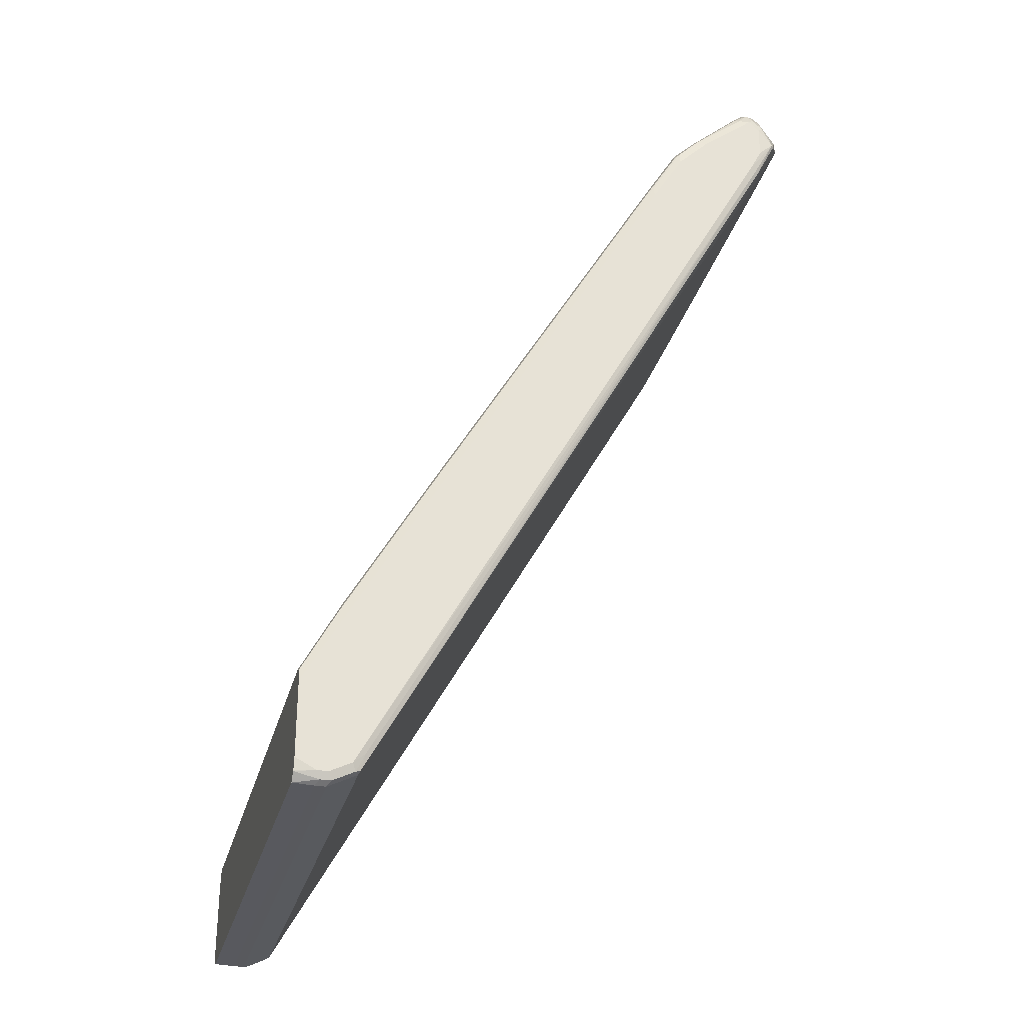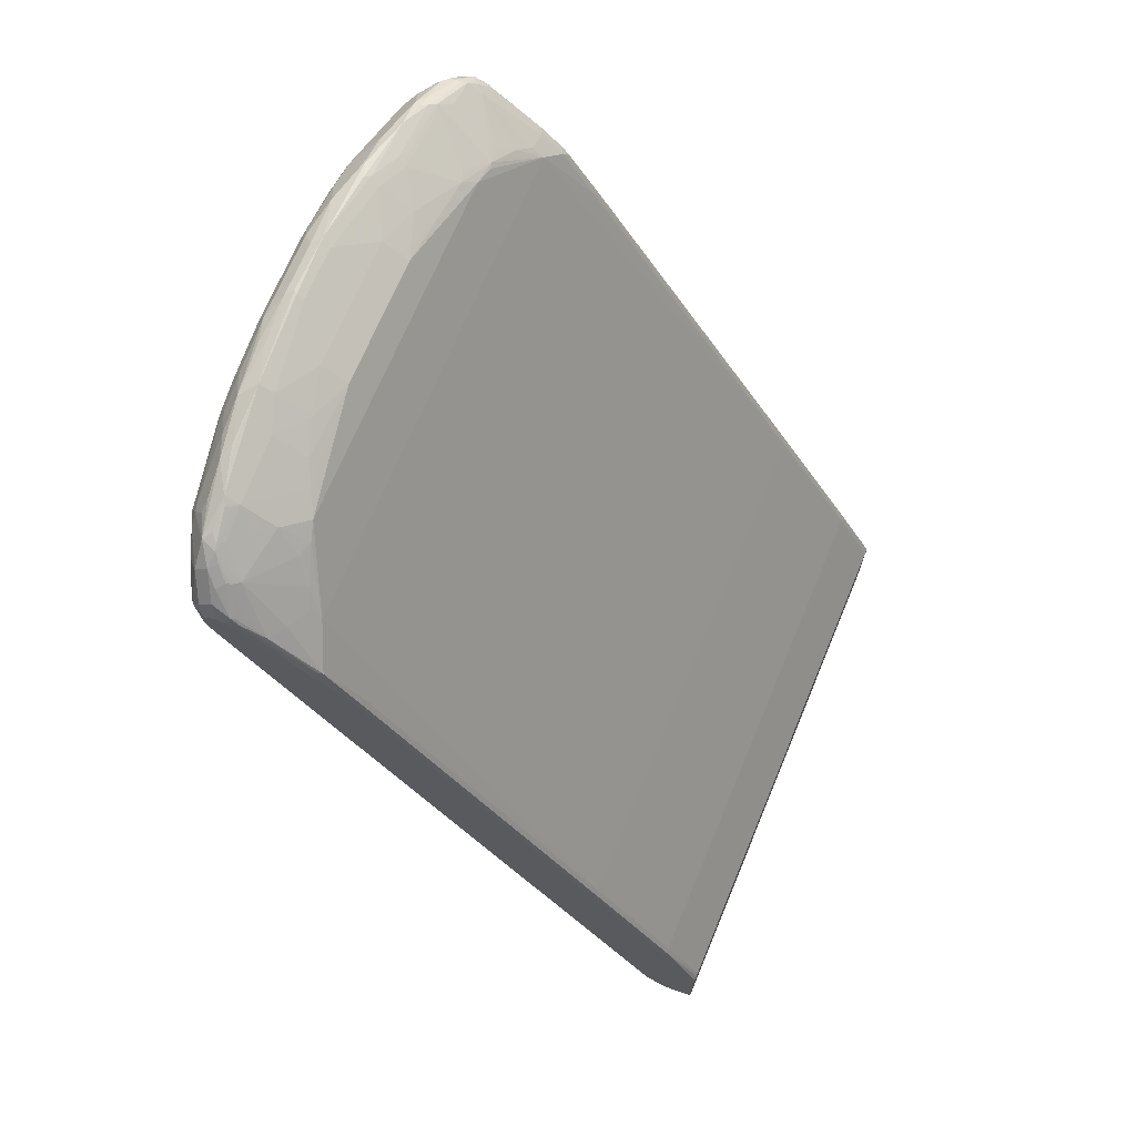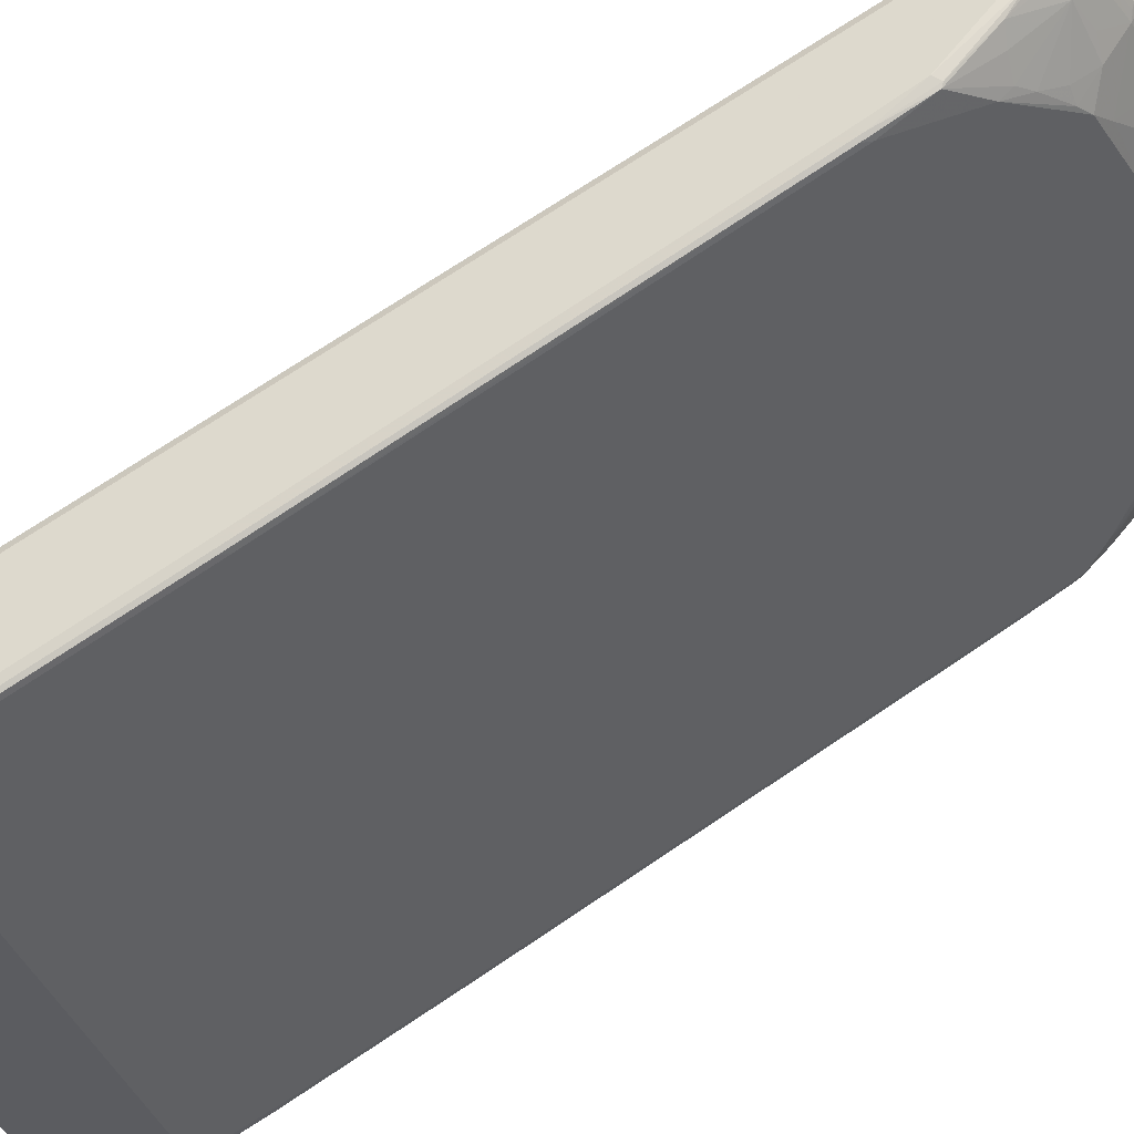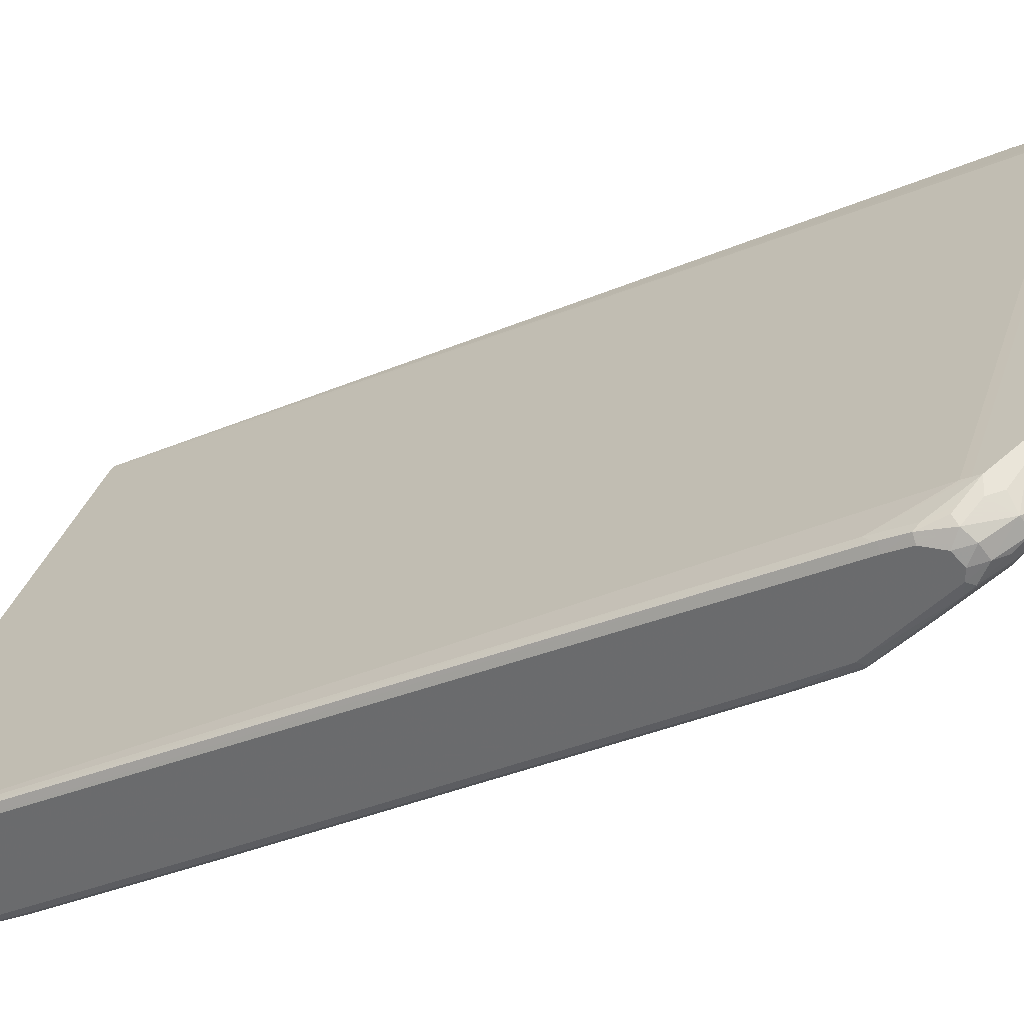
<metadata>
{"format":"obj","ext":"obj","renderer":"f3d","projection":"perspective","resolution":1024,"background":"white","views":[{"elev":-29.8,"azim":-104.2,"up":"+Y"},{"elev":70.2,"azim":112.7,"up":"+Y"},{"elev":-34.9,"azim":105.4,"up":"+Z"},{"elev":33.5,"azim":106.3,"up":"+Z"}]}
</metadata>
<code>
v -0.223 0.05073 -0.2027
v -0.2206 0.04995 -0.2225
v -0.2203 0.0489 -0.2225
v -0.2196 0.04394 -0.1993
v -0.223 0.05073 -0.1925
v -0.223 0.06083 -0.2225
v -0.2158 0.04437 -0.2225
v -0.2128 0.04141 -0.2225
v -0.2128 0.04063 -0.2027
v -0.2196 0.04394 -0.1892
v -0.223 0.06083 -0.1723
v -0.223 0.1322 -0.2225
v 0.3041 0.04141 -0.2225
v -0.2128 0.04063 -0.1925
v 0.3041 0.04063 -0.2027
v -0.2128 0.04394 -0.1858
v -0.2179 0.05578 -0.1647
v -0.2196 0.05412 -0.1689
v -0.2204 0.07101 -0.1609
v -0.2204 0.7804 0.2344
v -0.223 0.7906 0.2331
v -0.2205 0.1432 -0.2225
v -0.223 0.2027 -0.1824
v -0.2196 0.2061 -0.1892
v 0.3116 0.04951 -0.2225
v 0.3116 0.04568 -0.2078
v 0.3108 0.04394 -0.2027
v 0.3041 0.04063 -0.1925
v 0.3041 0.04394 -0.1858
v -0.08611 0.05325 -0.1672
v -0.2128 0.05073 -0.1723
v -0.2128 0.05412 -0.1655
v -0.1925 0.8277 0.2669
v -0.1976 0.8362 0.2711
v -0.2179 0.7854 0.2407
v -0.2204 0.826 0.2584
v -0.223 0.8109 0.2432
v -0.2204 0.1436 -0.2225
v -0.223 0.3446 -0.1013
v -0.2179 0.2104 -0.1875
v -0.2196 0.348 -0.1081
v 0.3117 0.04995 -0.2225
v 0.3142 0.05073 -0.2027
v 0.3108 0.04394 -0.1925
v 0.3091 0.04315 -0.1875
v 0.3091 0.05325 -0.1672
v 0.3041 0.05412 -0.1655
v 0.2736 0.8277 0.2669
v -0.1925 0.8345 0.2703
v -0.2179 0.826 0.261
v -0.2027 0.8311 0.2673
v -0.1925 0.8412 0.2737
v -0.2162 0.8412 0.2567
v -0.2204 0.8463 0.2483
v -0.223 0.8412 0.2432
v -0.2128 0.1472 -0.2225
v -0.2128 0.2162 -0.1858
v -0.2204 0.3561 -0.1013
v -0.223 0.7297 0.1216
v -0.2179 0.2814 -0.1469
v -0.2179 0.3522 -0.1064
v -0.2204 0.7411 0.1216
v -0.2196 0.7331 0.1149
v -0.2179 0.7373 0.1165
v 0.3142 0.06083 -0.2225
v 0.3142 0.05073 -0.1925
v 0.3116 0.04942 -0.1824
v 0.3108 0.05752 -0.1655
v 0.3091 0.7829 0.2382
v 0.3041 0.777 0.2365
v 0.2736 0.8345 0.2703
v -0.1672 0.8564 0.2812
v -0.1993 0.8412 0.2703
v -0.2061 0.8412 0.2669
v -0.1938 0.8513 0.2711
v -0.2154 0.8564 0.2483
v -0.2204 0.8564 0.2382
v -0.223 0.8513 0.2331
v 0.3041 0.1472 -0.2225
v 0.3041 0.2162 -0.1858
v -0.2128 0.3581 -0.1047
v -0.223 0.7804 0.152
v -0.2204 0.7918 0.152
v -0.2196 0.7838 0.1452
v -0.2179 0.788 0.147
v -0.2128 0.794 0.1486
v -0.2128 0.7432 0.1182
v 0.3142 0.1322 -0.2225
v 0.3142 0.06083 -0.1723
v 0.3108 0.7872 0.2398
v 0.3108 0.8075 0.25
v 0.3041 0.7973 0.2466
v 0.2736 0.8412 0.2737
v 0.1824 0.8682 0.2872
v -0.152 0.8615 0.2838
v -0.1634 0.8615 0.2812
v -0.09121 0.8682 0.2872
v -0.09121 0.875 0.2906
v -0.08106 0.8817 0.2939
v -0.1951 0.8564 0.2686
v -0.2052 0.8564 0.2584
v -0.1938 0.8792 0.2534
v -0.2002 0.8767 0.2483
v -0.2065 0.8716 0.2432
v -0.2162 0.8648 0.2331
v -0.2204 0.8526 0.223
v -0.223 0.8109 0.1824
v 0.3073 0.1464 -0.2225
v 0.3091 0.2078 -0.19
v 0.3041 0.3581 -0.1047
v -0.1925 0.8142 0.1587
v -0.223 0.7906 0.1621
v -0.2204 0.802 0.1621
v -0.2128 0.8041 0.1587
v -0.1925 0.8244 0.1689
v 0.3116 0.1436 -0.2225
v 0.3116 0.2129 -0.1837
v 0.3142 0.2027 -0.1824
v 0.3142 0.7906 0.2331
v 0.3142 0.8109 0.2432
v 0.3074 0.8345 0.2567
v 0.3006 0.8277 0.2601
v 0.2939 0.8311 0.2635
v 0.3041 0.8109 0.2534
v 0.2804 0.8378 0.2703
v 0.2871 0.8446 0.2669
v 0.2432 0.8615 0.2838
v 0.1824 0.875 0.2906
v -0.09247 0.8817 0.2914
v -0.09374 0.8869 0.2888
v -0.1647 0.8666 0.2787
v 0.1621 0.8817 0.2939
v -0.05067 0.8919 0.2939
v -0.08443 0.8885 0.2906
v -0.185 0.8666 0.2686
v -0.1858 0.8784 0.2601
v -0.19 0.8767 0.2584
v -0.1554 0.8987 0.2601
v -0.1596 0.897 0.2584
v -0.1655 0.8953 0.2534
v -0.1993 0.8784 0.2432
v -0.2128 0.8615 0.223
v -0.2179 0.8539 0.2179
v -0.2027 0.8755 0.2331
v -0.2077 0.8691 0.228
v -0.2204 0.8121 0.1723
v 0.3091 0.3497 -0.1089
v 0.2736 0.8142 0.1587
v 0.3041 0.7432 0.1182
v 0.3091 0.7348 0.114
v -0.1773 0.8387 0.1774
v -0.147 0.859 0.1875
v -0.1419 0.8581 0.1858
v -0.1216 0.8648 0.1892
v -0.2128 0.8142 0.1689
v -0.2027 0.8648 0.2196
v 0.3116 0.3548 -0.1026
v 0.3142 0.3446 -0.1013
v 0.3142 0.8311 0.2432
v 0.3091 0.8463 0.2483
v 0.2889 0.8666 0.2584
v 0.299 0.8463 0.2584
v 0.2787 0.8564 0.2686
v 0.2567 0.8648 0.277
v 0.2466 0.875 0.277
v 0.2382 0.8767 0.2787
v 0.1773 0.8869 0.2888
v -0.09458 0.8987 0.2804
v -0.1039 0.897 0.2787
v -0.1241 0.8869 0.2787
v -0.1545 0.8869 0.2686
v -0.1748 0.8767 0.2686
v 0.1655 0.8953 0.2872
v 0.1317 0.8919 0.2939
v 2.084e-05 0.902 0.2939
v -0.05404 0.8987 0.2906
v -0.0777 0.8953 0.2872
v -0.114 0.9071 0.2686
v -0.1267 0.9097 0.2584
v -0.152 0.902 0.2534
v -0.1588 0.8987 0.2534
v -0.1571 0.8995 0.2483
v -0.1976 0.8792 0.2382
v -0.2179 0.8184 0.1774
v -0.1621 0.8957 0.2432
v -0.1723 0.8856 0.2331
v 0.2128 0.8648 0.1892
v 0.228 0.8564 0.1849
v 0.2584 0.8362 0.1748
v 0.2736 0.8244 0.1689
v 0.3091 0.7854 0.1444
v 0.3116 0.7399 0.1203
v -0.1621 0.8547 0.1892
v -0.1216 0.8755 0.2027
v -0.1115 0.875 0.1993
v -0.02022 0.8885 0.2061
v 0.3142 0.7297 0.1216
v 0.3142 0.8412 0.2331
v 0.3074 0.8547 0.2365
v 0.2871 0.875 0.2466
v 0.2686 0.8869 0.2584
v 0.2483 0.8869 0.2686
v 0.2348 0.8835 0.2753
v 0.2179 0.8869 0.2787
v 0.1976 0.897 0.2787
v -0.1047 0.9088 0.2703
v 0.1858 0.9054 0.277
v 0.1554 0.9156 0.277
v 0.1351 0.9054 0.2872
v 0.08442 0.9156 0.2872
v 0.08105 0.902 0.2939
v -0.003345 0.9088 0.2906
v 0.003386 0.9156 0.2872
v -0.03374 0.9189 0.2804
v -0.0574 0.9156 0.277
v -0.07602 0.9198 0.2686
v -0.06077 0.9223 0.2635
v -0.06587 0.9198 0.2584
v -0.09626 0.9097 0.2483
v -0.1013 0.9058 0.2432
v -0.09121 0.9054 0.2398
v -0.152 0.8953 0.2398
v 0.1013 0.8885 0.2061
v 0.1925 0.875 0.1993
v 0.2331 0.875 0.2095
v 0.2432 0.8547 0.1892
v 0.2838 0.8648 0.2196
v 0.2939 0.8244 0.179
v 0.3108 0.7872 0.1486
v 0.3091 0.826 0.19
v 0.3142 0.7804 0.152
v -0.1115 0.8953 0.2297
v -0.06077 0.8953 0.2196
v -0.02532 0.8894 0.2077
v -0.02022 0.9054 0.2297
v 0.3142 0.8412 0.223
v 0.3108 0.8479 0.2196
v 0.2973 0.8648 0.2365
v 0.2804 0.8784 0.2398
v 0.2736 0.8843 0.2445
v 0.2618 0.8903 0.2517
v 0.2331 0.902 0.2534
v 0.2078 0.9071 0.2686
v 0.2365 0.8953 0.2669
v 0.1943 0.9038 0.2753
v -0.07428 0.9189 0.2703
v 0.1925 0.9122 0.2635
v 0.1419 0.9223 0.2635
v 0.1114 0.9223 0.2737
v 0.06417 0.9257 0.277
v 0.1081 0.9189 0.2804
v 0.07769 0.9088 0.2906
v 0.01353 0.9257 0.277
v 0.005069 0.93 0.2686
v -0.06077 0.9156 0.25
v 0.1013 0.9054 0.2297
v 0.1419 0.8953 0.2196
v 0.1723 0.8851 0.2095
v 0.1723 0.9054 0.2398
v 0.1925 0.8953 0.2297
v 0.2331 0.8953 0.2398
v 0.2534 0.875 0.2196
v 0.2736 0.875 0.2297
v 0.2838 0.8742 0.2344
v 0.2889 0.8666 0.2255
v 0.3116 0.8412 0.2116
v 0.3041 0.8446 0.2095
v 0.3091 0.8463 0.2154
v 0.01017 0.9257 0.2601
v 0.2939 0.8615 0.223
v 0.2905 0.8682 0.2297
v 0.2635 0.8851 0.2398
v 0.2686 0.8869 0.2458
v 0.2399 0.8987 0.25
v 0.2331 0.8987 0.2466
v 0.2027 0.9088 0.2567
v 0.201 0.9105 0.2618
v 0.1419 0.9156 0.25
v 0.06081 0.9291 0.2669
v 0.05739 0.9291 0.2703
v 0.06081 0.9257 0.2601
v 0.2382 0.897 0.2458
f 1 2 3
f 168 176 206
f 168 177 176
f 167 205 173
f 167 204 205
f 166 204 167
f 166 203 204
f 166 202 203
f 165 202 166
f 165 201 202
f 161 199 200
f 161 164 163
f 161 165 164
f 161 201 165
f 161 200 201
f 160 199 161
f 160 198 199
f 159 198 160
f 150 191 192
f 151 156 193
f 151 193 152
f 152 193 156
f 152 186 185
f 152 185 194
f 169 206 178
f 152 194 195
f 152 154 153
f 154 195 196
f 154 196 223
f 154 223 187
f 157 192 197
f 157 197 158
f 152 195 154
f 149 191 150
f 169 178 170
f 173 207 208
f 189 227 190
f 189 226 227
f 188 226 189
f 188 225 226
f 187 225 188
f 187 224 225
f 187 223 224
f 185 195 194
f 185 222 195
f 185 221 222
f 185 220 221
f 185 219 220
f 182 219 185
f 180 182 181
f 179 182 180
f 179 219 182
f 179 218 219
f 173 208 209
f 173 209 174
f 174 209 210
f 174 210 211
f 175 211 252
f 175 252 212
f 173 205 207
f 176 212 213
f 176 214 215
f 176 215 206
f 178 206 216
f 178 216 179
f 179 216 217
f 179 217 218
f 176 213 214
f 190 228 191
f 148 191 149
f 148 189 190
f 131 171 172
f 131 178 171
f 131 170 178
f 130 170 131
f 130 169 170
f 130 206 169
f 130 168 206
f 130 134 168
f 129 134 130
f 127 132 128
f 127 167 132
f 127 166 167
f 127 165 166
f 127 164 165
f 127 163 164
f 126 163 127
f 126 161 163
f 115 156 151
f 115 155 156
f 117 157 158
f 117 158 118
f 120 159 121
f 121 159 160
f 131 172 135
f 121 160 161
f 121 162 126
f 121 126 125
f 121 125 123
f 121 123 122
f 123 125 124
f 126 162 161
f 121 161 162
f 148 190 191
f 132 167 173
f 133 175 212
f 148 188 189
f 148 187 188
f 147 192 157
f 147 150 192
f 146 184 155
f 144 156 145
f 144 152 156
f 144 186 152
f 144 185 186
f 144 182 185
f 144 183 182
f 143 184 146
f 142 184 143
f 142 155 184
f 142 156 155
f 142 145 156
f 141 183 144
f 133 212 176
f 134 176 177
f 134 177 168
f 136 172 138
f 138 178 179
f 138 179 180
f 132 173 174
f 138 180 181
f 138 140 139
f 138 172 171
f 138 171 178
f 140 181 141
f 141 181 182
f 141 182 183
f 138 181 140
f 190 227 228
f 191 229 192
f 191 228 230
f 242 277 243
f 242 276 277
f 242 275 276
f 242 274 275
f 242 273 274
f 241 273 242
f 240 273 241
f 240 272 273
f 240 263 272
f 239 264 240
f 239 271 264
f 238 271 239
f 237 271 238
f 237 270 271
f 237 268 270
f 237 266 268
f 236 266 237
f 227 240 264
f 227 264 265
f 227 265 230
f 229 230 266
f 229 266 231
f 230 265 267
f 243 277 247
f 230 267 268
f 231 266 236
f 233 255 235
f 233 235 234
f 235 255 269
f 235 269 281
f 235 281 256
f 230 268 266
f 227 263 240
f 243 245 244
f 248 277 276
f 278 281 279
f 275 278 276
f 273 282 274
f 267 270 268
f 265 270 267
f 265 271 270
f 264 271 265
f 261 263 262
f 261 272 263
f 261 273 272
f 261 282 273
f 261 274 282
f 261 275 274
f 261 278 275
f 259 278 261
f 259 261 260
f 257 259 258
f 248 276 278
f 248 278 279
f 248 279 280
f 248 280 249
f 249 280 250
f 250 280 254
f 247 277 248
f 250 254 253
f 254 279 281
f 254 281 269
f 254 269 255
f 256 281 278
f 256 278 257
f 257 278 259
f 254 280 279
f 227 262 263
f 227 230 228
f 225 227 226
f 207 245 243
f 206 246 216
f 206 215 246
f 205 245 207
f 204 245 205
f 204 244 245
f 203 244 204
f 202 244 203
f 201 244 202
f 201 243 244
f 201 242 243
f 201 241 242
f 201 240 241
f 200 240 201
f 200 239 240
f 200 238 239
f 199 238 200
f 191 230 229
f 192 229 231
f 192 231 197
f 195 222 232
f 195 232 221
f 195 221 233
f 207 243 208
f 195 233 234
f 196 234 235
f 196 235 256
f 196 256 223
f 198 236 199
f 199 236 237
f 199 237 238
f 195 234 196
f 208 243 247
f 208 247 248
f 208 248 249
f 218 255 219
f 219 255 221
f 219 221 220
f 221 232 222
f 221 255 233
f 223 256 257
f 218 254 255
f 223 257 258
f 224 258 259
f 224 259 260
f 224 260 261
f 224 261 225
f 225 261 262
f 225 262 227
f 223 258 224
f 114 155 115
f 217 254 218
f 214 246 215
f 208 249 250
f 208 250 251
f 208 251 210
f 208 210 209
f 210 251 250
f 210 250 253
f 216 254 217
f 210 253 213
f 210 212 252
f 210 252 211
f 213 253 214
f 214 253 254
f 214 254 216
f 214 216 246
f 210 213 212
f 113 155 114
f 135 172 136
f 111 187 148
f 36 53 54
f 36 50 53
f 113 146 155
f 35 51 50
f 34 52 50
f 34 49 52
f 34 51 35
f 34 50 51
f 33 49 34
f 33 71 49
f 33 48 71
f 32 48 33
f 32 47 48
f 30 32 31
f 30 47 32
f 30 46 47
f 29 45 46
f 21 36 37
f 22 24 38
f 23 39 41
f 23 41 24
f 24 40 38
f 24 41 60
f 36 54 55
f 24 60 40
f 25 43 26
f 26 43 27
f 27 43 66
f 27 66 44
f 28 44 45
f 28 45 29
f 25 42 43
f 20 36 21
f 36 55 37
f 38 57 56
f 46 70 47
f 46 69 70
f 46 90 69
f 46 68 90
f 46 67 68
f 45 67 46
f 44 66 67
f 44 67 45
f 43 89 66
f 43 119 89
f 43 120 119
f 43 159 120
f 43 198 159
f 43 236 198
f 43 231 236
f 43 197 231
f 43 158 197
f 39 58 41
f 39 59 62
f 39 62 58
f 40 60 81
f 40 81 57
f 41 61 60
f 38 40 57
f 41 58 62
f 41 63 64
f 41 64 61
f 42 65 43
f 43 65 88
f 43 88 118
f 43 118 158
f 41 62 63
f 20 35 36
f 17 20 19
f 17 35 20
f 2 8 7
f 2 13 8
f 2 25 13
f 2 42 25
f 2 65 42
f 2 88 65
f 2 116 88
f 2 108 116
f 2 79 108
f 2 56 79
f 2 38 56
f 2 22 38
f 2 12 22
f 2 6 12
f 1 6 2
f 1 12 6
f 1 23 12
f 1 3 4
f 1 4 10
f 1 10 5
f 1 5 11
f 1 11 21
f 1 21 37
f 2 7 3
f 1 37 55
f 1 78 107
f 1 107 112
f 1 112 82
f 1 82 59
f 1 59 39
f 1 39 23
f 1 55 78
f 3 7 4
f 4 8 9
f 4 9 14
f 13 27 15
f 14 28 29
f 14 29 16
f 15 27 44
f 15 44 28
f 16 29 46
f 13 26 27
f 16 46 30
f 16 31 17
f 17 19 18
f 17 31 32
f 17 32 33
f 17 33 34
f 17 34 35
f 16 30 31
f 47 70 48
f 13 25 26
f 12 23 24
f 4 14 10
f 4 7 8
f 5 10 11
f 8 13 15
f 8 15 9
f 9 15 28
f 12 24 22
f 9 28 14
f 10 16 17
f 10 17 18
f 10 18 11
f 11 18 19
f 11 19 20
f 11 20 21
f 10 14 16
f 48 70 71
f 35 50 36
f 49 72 52
f 99 176 134
f 99 133 176
f 99 175 133
f 99 211 175
f 99 174 211
f 99 132 174
f 98 132 99
f 98 128 132
f 96 130 131
f 96 129 130
f 95 129 96
f 95 99 129
f 94 98 97
f 94 128 98
f 93 127 128
f 93 126 127
f 93 125 126
f 86 114 115
f 86 115 111
f 86 111 87
f 88 116 117
f 88 117 118
f 89 119 90
f 99 134 129
f 90 119 91
f 91 121 122
f 91 122 123
f 91 123 124
f 91 124 92
f 91 119 120
f 93 124 125
f 91 120 121
f 86 113 114
f 100 131 135
f 100 136 137
f 111 154 187
f 111 153 154
f 111 152 153
f 111 151 152
f 111 115 151
f 110 150 147
f 110 149 150
f 110 148 149
f 109 157 117
f 109 147 157
f 109 117 116
f 108 109 116
f 107 113 112
f 107 146 113
f 106 146 107
f 106 143 146
f 105 145 142
f 100 137 102
f 100 102 101
f 49 71 72
f 102 136 138
f 102 138 139
f 102 139 140
f 100 135 136
f 102 140 141
f 103 141 105
f 103 105 104
f 105 142 143
f 105 143 106
f 105 141 144
f 105 144 145
f 102 141 103
f 83 85 84
f 102 137 136
f 83 113 86
f 69 91 92
f 69 90 91
f 68 89 90
f 67 89 68
f 66 89 67
f 64 87 81
f 64 86 87
f 64 85 86
f 63 85 64
f 63 84 85
f 62 84 63
f 62 83 84
f 61 64 81
f 60 61 81
f 59 83 62
f 59 82 83
f 57 81 110
f 83 86 85
f 50 52 73
f 50 73 74
f 50 74 53
f 52 72 75
f 52 75 73
f 69 92 70
f 53 74 101
f 53 76 54
f 54 76 77
f 54 77 78
f 54 78 55
f 56 57 80
f 56 80 79
f 53 101 76
f 70 92 71
f 57 110 80
f 71 128 94
f 76 104 77
f 77 104 105
f 77 105 78
f 78 105 106
f 78 106 107
f 79 109 108
f 76 103 104
f 80 110 147
f 81 87 111
f 81 111 148
f 81 148 110
f 82 112 113
f 71 93 128
f 82 113 83
f 80 147 109
f 76 102 103
f 79 80 109
f 72 96 75
f 71 124 93
f 72 95 96
f 71 94 72
f 72 94 97
f 72 97 98
f 76 101 102
f 72 98 99
f 72 99 95
f 73 75 74
f 74 75 100
f 74 100 101
f 75 96 131
f 75 131 100
f 71 92 124

</code>
